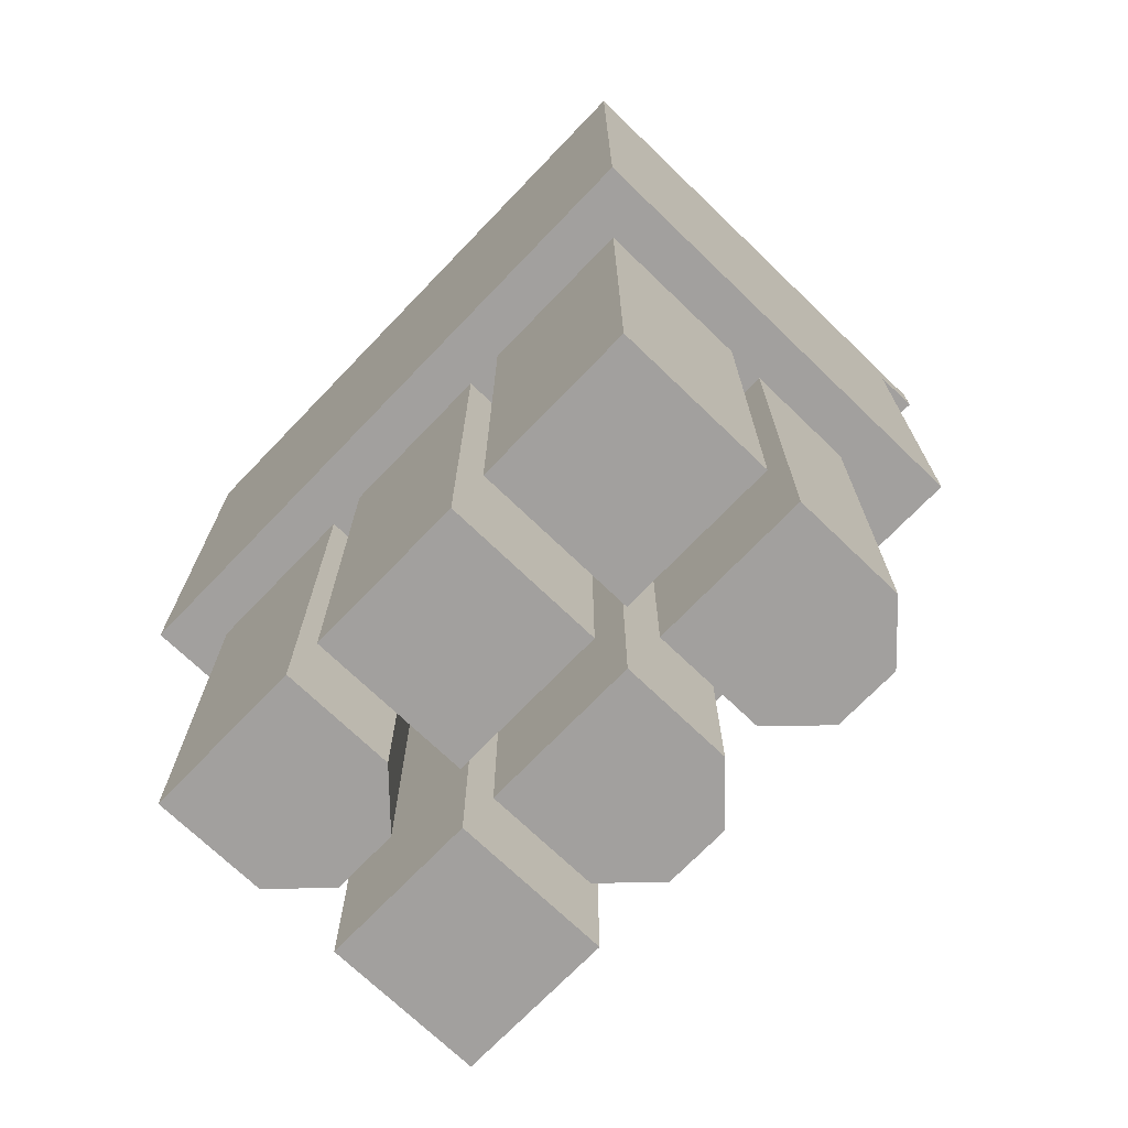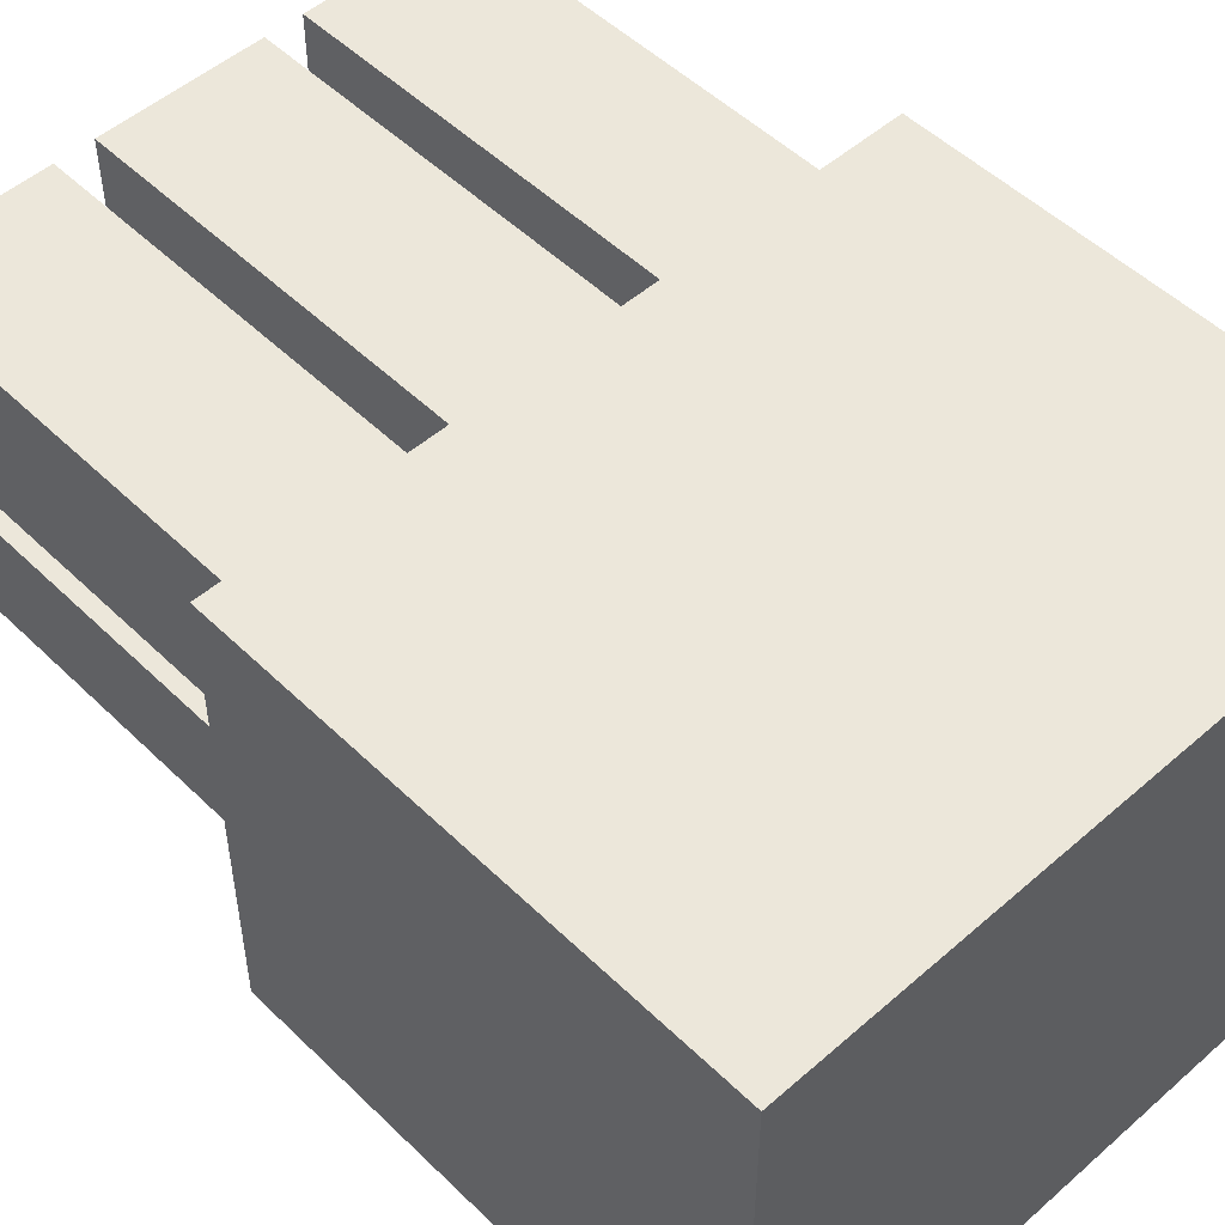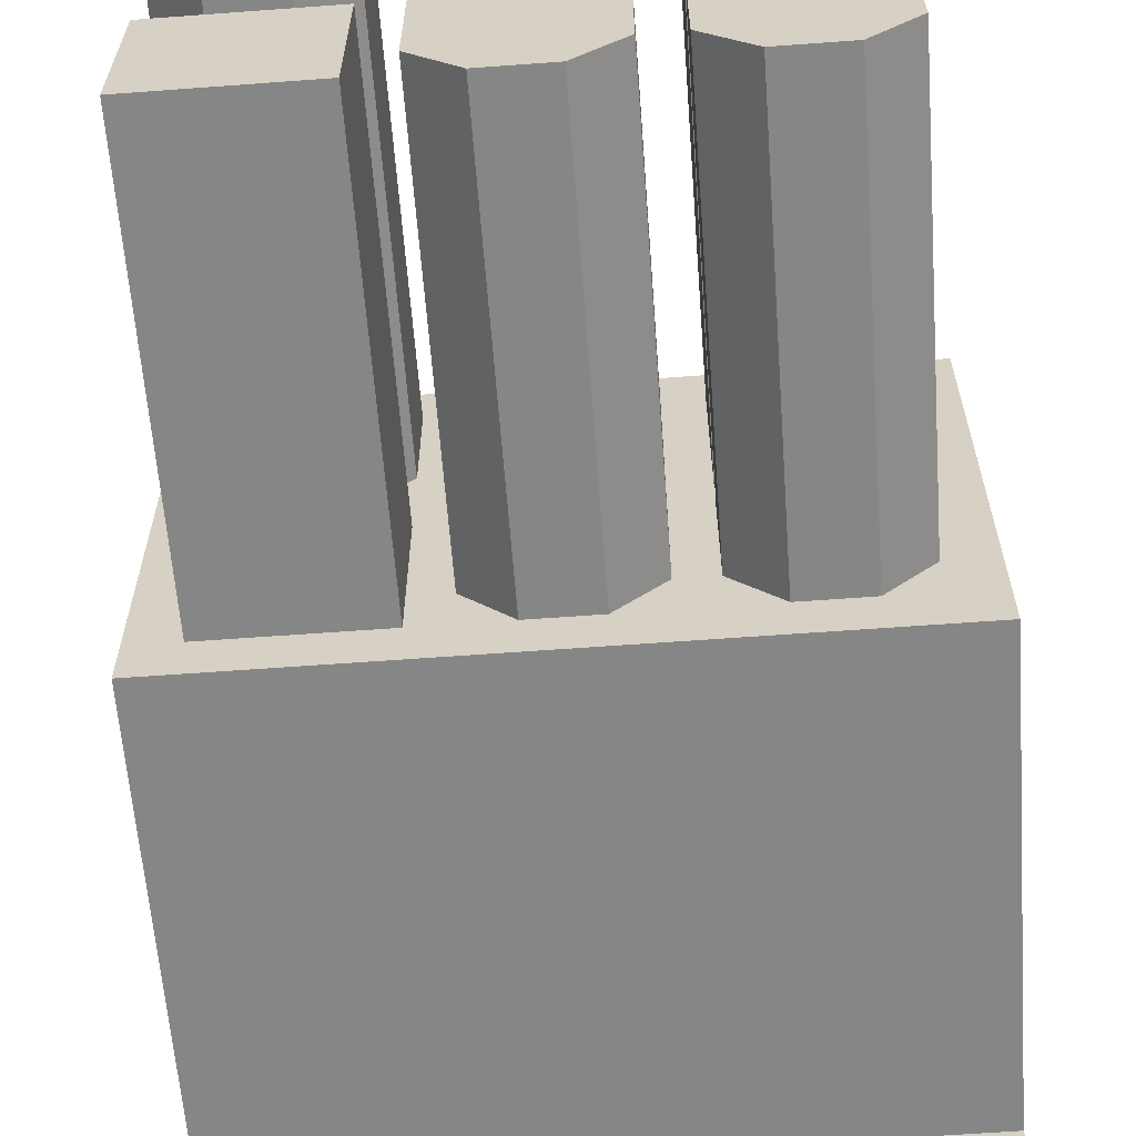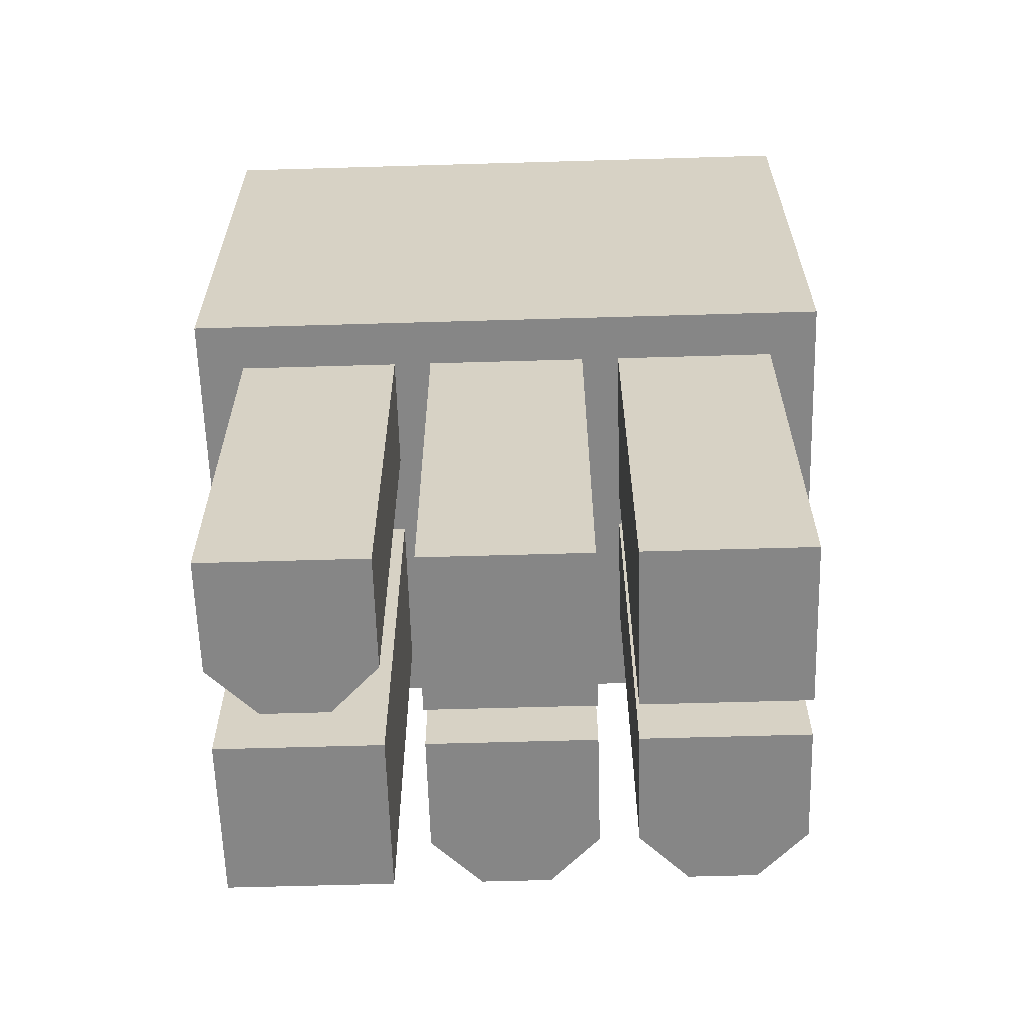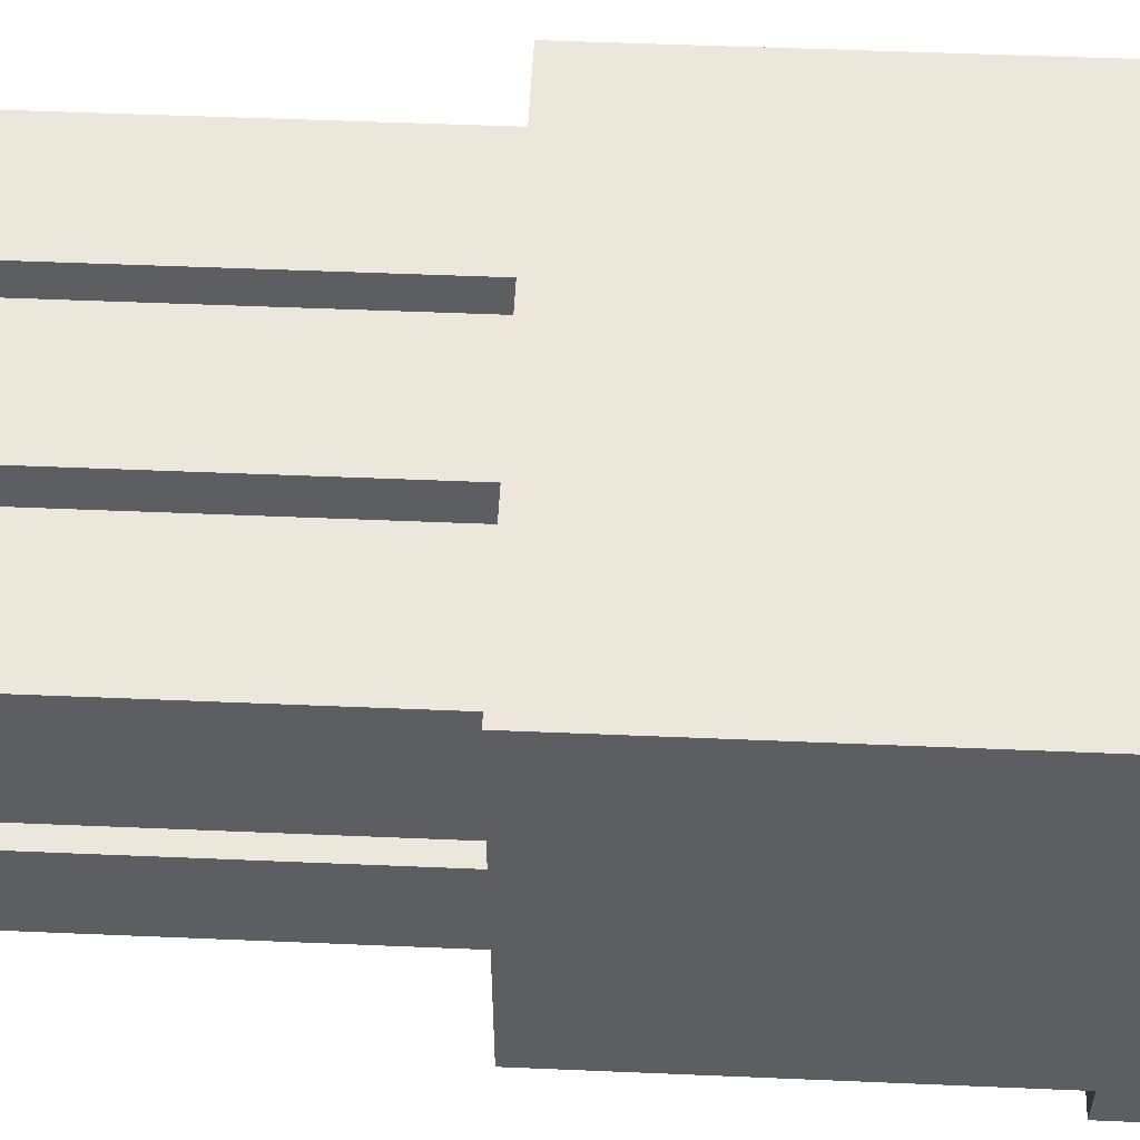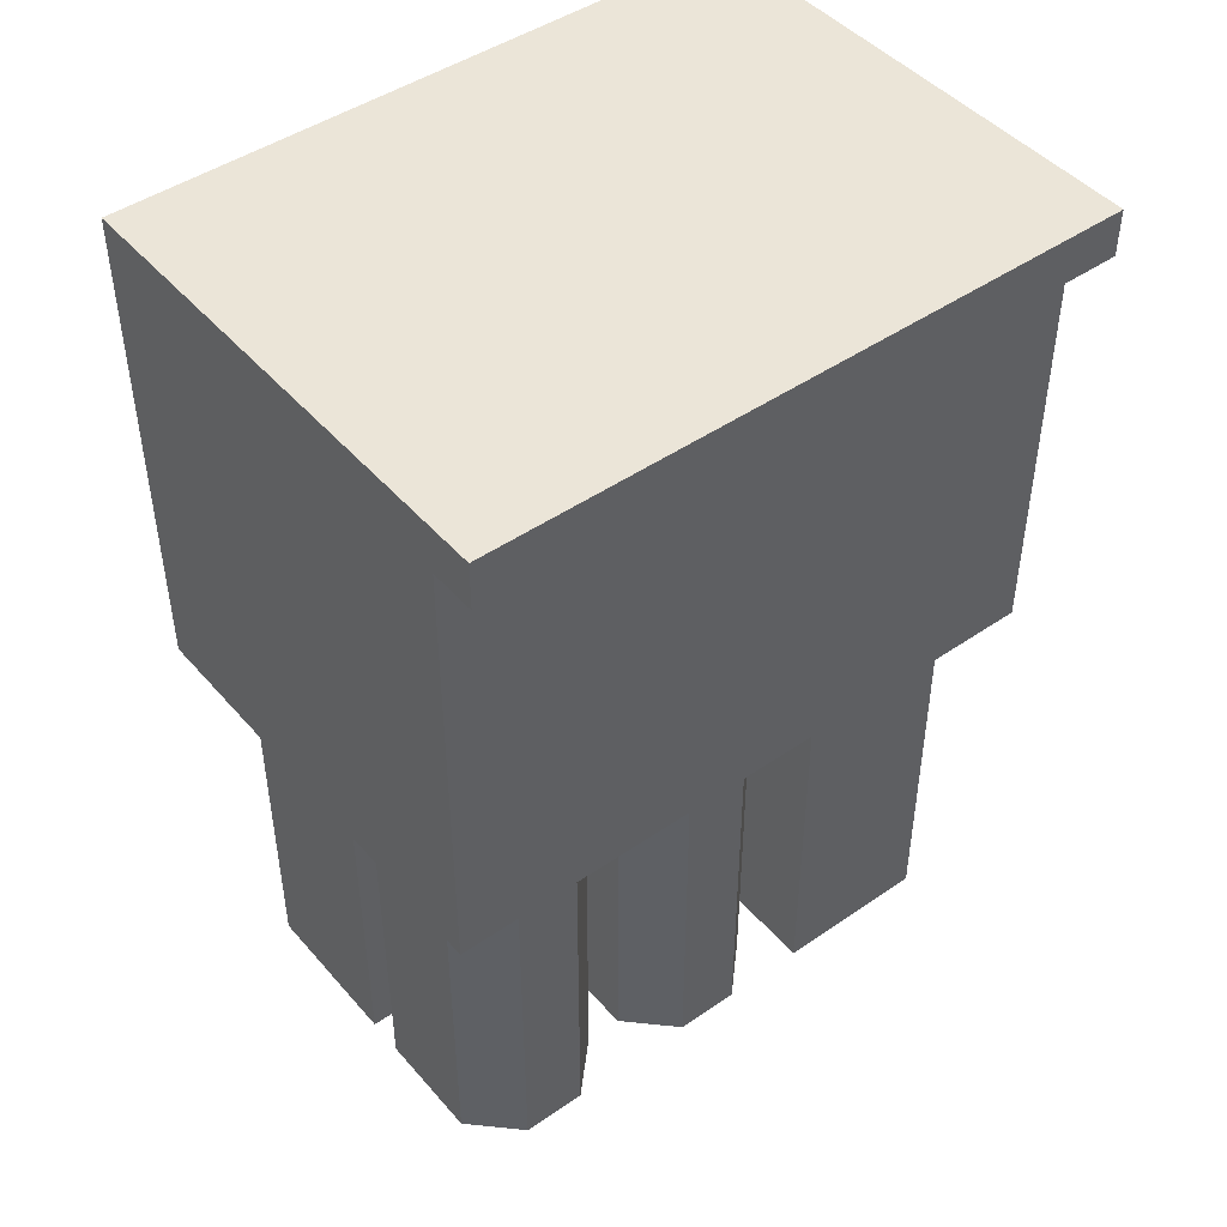
<metadata>
{"format":"obj","ext":"obj","renderer":"f3d","projection":"perspective","resolution":1024,"background":"white","views":[{"elev":-71.9,"azim":46.1,"up":"+Y"},{"elev":51.1,"azim":136.4,"up":"+Z"},{"elev":-62.0,"azim":4.3,"up":"+Z"},{"elev":-62.0,"azim":1.7,"up":"+Y"},{"elev":52.4,"azim":92.6,"up":"+Z"},{"elev":46.0,"azim":141.7,"up":"+Y"}]}
</metadata>
<code>
v -0.0069 0.0107 -0.001
v -0.0069 0.0107 -0.001
v -0.0069 0.0107 -0.001
v -0.0069 0.0107 0.0096
v -0.0069 0.0107 0.0096
v -0.0069 0.0107 0.0096
v 0.0069 0.0107 0.0096
v 0.0069 0.0107 0.0096
v 0.0069 0.0107 0.0096
v 0.0069 0.0107 -0.001
v 0.0069 0.0107 -0.001
v 0.0069 0.0107 -0.001
v -0.0069 0.0097 -0.001
v -0.0069 0.0097 -0.001
v -0.0069 0.0097 -0.001
v 0.0069 0.0097 -0.001
v 0.0069 0.0097 -0.001
v 0.0069 0.0097 -0.001
v -0.0021 0 0.0096
v -0.0021 0 0.0096
v 0.0021 0 0.0096
v 0.0021 0 0.0096
v -0.0064 0 0.0096
v -0.0064 0 0.0096
v -0.0069 0 0.0096
v -0.0069 0 0.0096
v -0.0069 0 0.0096
v 0.0069 0 0.0096
v 0.0069 0 0.0096
v 0.0069 0 0.0096
v 0.0069 0.0097 -0
v 0.0069 0.0097 -0
v 0.0069 0.0097 -0
v 0.0069 0 0.0048
v 0.0069 0 0.0048
v 0.0069 0 0.0027
v 0.0069 0 0.0027
v 0.0069 0 0.0091
v 0.0069 0 0.0091
v 0.0069 0 -0
v 0.0069 0 -0
v 0.0069 0 -0
v -0.0069 0 0.0048
v -0.0069 0 0.0048
v -0.0069 0 0.0091
v -0.0069 0 0.0091
v -0.0069 0.0097 -0
v -0.0069 0.0097 -0
v -0.0069 0.0097 -0
v -0.0069 0 0.0027
v -0.0069 0 0.0027
v -0.0069 0 0
v -0.0069 0 0
v -0.0069 0 0
v -0.0021 0 -0
v -0.0021 0 -0
v -0.0064 0 -0
v -0.0064 0 -0
v 0.0021 0 -0
v 0.0021 0 -0
v -0.0035 -0 0.0052
v -0.0035 -0 0.0052
v -0.0035 -0 0.0052
v -0.0049 0 0.0052
v -0.0049 0 0.0052
v -0.0049 0 0.0052
v -0.0025 0 0.0062
v -0.0025 0 0.0062
v -0.0025 0 0.0062
v -0.0025 0 0.0086
v -0.0025 0 0.0086
v -0.0025 0 0.0086
v -0.0059 0 0.0086
v -0.0059 0 0.0086
v -0.0059 0 0.0086
v -0.0059 0 0.0062
v -0.0059 0 0.0062
v -0.0059 0 0.0062
v 0.0017 0 0.0086
v 0.0017 0 0.0086
v 0.0017 0 0.0086
v -0.0017 0 0.0086
v -0.0017 0 0.0086
v -0.0017 0 0.0086
v -0.0017 0 0.0052
v -0.0017 0 0.0052
v -0.0017 0 0.0052
v 0.0017 0 0.0052
v 0.0017 0 0.0052
v 0.0017 0 0.0052
v 0.0059 0 0.0052
v 0.0059 0 0.0052
v 0.0059 0 0.0052
v 0.0059 0 0.0086
v 0.0059 0 0.0086
v 0.0059 0 0.0086
v 0.0025 0 0.0086
v 0.0025 0 0.0086
v 0.0025 0 0.0086
v 0.0025 0 0.0052
v 0.0025 0 0.0052
v 0.0025 0 0.0052
v 0.0017 0 0.0044
v 0.0017 0 0.0044
v 0.0017 0 0.0044
v -0.0017 0 0.0044
v -0.0017 0 0.0044
v -0.0017 0 0.0044
v -0.0017 0 0.0027
v -0.0017 0 0.0027
v 0.0007 -0 0.001
v 0.0007 -0 0.001
v 0.0007 -0 0.001
v -0.0017 0 0.002
v -0.0017 0 0.002
v -0.0017 0 0.002
v 0.0017 0 0.002
v 0.0017 0 0.002
v 0.0017 0 0.002
v 0.0017 0 0.0027
v 0.0017 0 0.0027
v -0.0007 0 0.001
v -0.0007 0 0.001
v -0.0007 0 0.001
v -0.0025 0 0.0044
v -0.0025 0 0.0044
v -0.0025 0 0.0044
v -0.0059 0 0.0044
v -0.0059 0 0.0044
v -0.0059 0 0.0044
v -0.0059 0 0.0027
v -0.0059 0 0.0027
v -0.0025 0 0.001
v -0.0025 0 0.001
v -0.0025 0 0.001
v -0.0059 0 0.001
v -0.0059 0 0.001
v -0.0059 0 0.001
v -0.0025 0 0.0027
v -0.0025 0 0.0027
v 0.0059 0 0.0044
v 0.0059 0 0.0044
v 0.0059 0 0.0044
v 0.0025 0 0.0044
v 0.0025 0 0.0044
v 0.0025 0 0.0044
v 0.0025 0 0.0027
v 0.0025 0 0.0027
v 0.0049 -0 0.001
v 0.0049 -0 0.001
v 0.0049 -0 0.001
v 0.0035 0 0.001
v 0.0035 0 0.001
v 0.0035 0 0.001
v 0.0059 0 0.002
v 0.0059 0 0.002
v 0.0059 0 0.002
v 0.0059 0 0.0027
v 0.0059 0 0.0027
v 0.0025 0 0.002
v 0.0025 0 0.002
v 0.0025 0 0.002
v -0.0064 0 0.0091
v -0.0064 0 0.0048
v -0.0064 0 0.0027
v -0.0021 0 0.0048
v -0.0021 0 0.0091
v 0.0021 0 0.0048
v 0.0021 0 0.0091
v 0.0021 0 0.0027
v -0.0021 0 0.0027
v 0.0059 -0.0089 0.0086
v 0.0059 -0.0089 0.0086
v 0.0059 -0.0089 0.0086
v 0.0025 -0.0089 0.0086
v 0.0025 -0.0089 0.0086
v 0.0025 -0.0089 0.0086
v 0.0025 -0.0089 0.0052
v 0.0025 -0.0089 0.0052
v 0.0025 -0.0089 0.0052
v 0.0059 -0.0089 0.0052
v 0.0059 -0.0089 0.0052
v 0.0059 -0.0089 0.0052
v 0.0059 -0.0089 0.0044
v 0.0059 -0.0089 0.0044
v 0.0059 -0.0089 0.0044
v 0.0025 -0.0089 0.0044
v 0.0025 -0.0089 0.0044
v 0.0025 -0.0089 0.0044
v 0.0035 -0.0089 0.001
v 0.0035 -0.0089 0.001
v 0.0035 -0.0089 0.001
v 0.0049 -0.0089 0.001
v 0.0049 -0.0089 0.001
v 0.0049 -0.0089 0.001
v 0.0025 -0.0089 0.002
v 0.0025 -0.0089 0.002
v 0.0025 -0.0089 0.002
v 0.0059 -0.0089 0.002
v 0.0059 -0.0089 0.002
v 0.0059 -0.0089 0.002
v 0.0017 -0.0089 0.0086
v 0.0017 -0.0089 0.0086
v 0.0017 -0.0089 0.0086
v -0.0017 -0.0089 0.0086
v -0.0017 -0.0089 0.0086
v -0.0017 -0.0089 0.0086
v -0.0017 -0.0089 0.0052
v -0.0017 -0.0089 0.0052
v -0.0017 -0.0089 0.0052
v 0.0017 -0.0089 0.0052
v 0.0017 -0.0089 0.0052
v 0.0017 -0.0089 0.0052
v 0.0017 -0.0089 0.0044
v 0.0017 -0.0089 0.0044
v 0.0017 -0.0089 0.0044
v -0.0017 -0.0089 0.0044
v -0.0017 -0.0089 0.0044
v -0.0017 -0.0089 0.0044
v -0.0007 -0.0089 0.001
v -0.0007 -0.0089 0.001
v -0.0007 -0.0089 0.001
v 0.0007 -0.0089 0.001
v 0.0007 -0.0089 0.001
v 0.0007 -0.0089 0.001
v -0.0017 -0.0089 0.002
v -0.0017 -0.0089 0.002
v -0.0017 -0.0089 0.002
v 0.0017 -0.0089 0.002
v 0.0017 -0.0089 0.002
v 0.0017 -0.0089 0.002
v -0.0025 -0.0089 0.0086
v -0.0025 -0.0089 0.0086
v -0.0025 -0.0089 0.0086
v -0.0059 -0.0089 0.0086
v -0.0059 -0.0089 0.0086
v -0.0059 -0.0089 0.0086
v -0.0049 -0.0089 0.0052
v -0.0049 -0.0089 0.0052
v -0.0049 -0.0089 0.0052
v -0.0035 -0.0089 0.0052
v -0.0035 -0.0089 0.0052
v -0.0035 -0.0089 0.0052
v -0.0059 -0.0089 0.0062
v -0.0059 -0.0089 0.0062
v -0.0059 -0.0089 0.0062
v -0.0025 -0.0089 0.0062
v -0.0025 -0.0089 0.0062
v -0.0025 -0.0089 0.0062
v -0.0025 -0.0089 0.0044
v -0.0025 -0.0089 0.0044
v -0.0025 -0.0089 0.0044
v -0.0059 -0.0089 0.0044
v -0.0059 -0.0089 0.0044
v -0.0059 -0.0089 0.0044
v -0.0025 -0.0089 0.001
v -0.0025 -0.0089 0.001
v -0.0025 -0.0089 0.001
v -0.0059 -0.0089 0.001
v -0.0059 -0.0089 0.001
v -0.0059 -0.0089 0.001
f 1 4 7
f 7 10 1
f 15 2 11
f 11 18 15
f 8 6 20
f 20 21 8
f 6 23 20
f 6 26 23
f 21 29 8
f 33 9 34
f 34 36 33
f 9 38 34
f 12 9 33
f 9 30 38
f 36 40 33
f 33 16 12
f 5 43 46
f 49 50 43
f 43 5 49
f 49 52 50
f 3 14 49
f 49 5 3
f 46 27 5
f 17 32 47
f 47 13 17
f 48 55 58
f 48 31 60
f 60 55 48
f 31 42 60
f 58 54 48
f 24 25 45
f 163 45 44
f 164 44 51
f 165 51 53
f 19 24 163
f 166 61 66
f 166 67 61
f 167 70 67
f 67 166 167
f 167 163 73
f 163 164 76
f 73 70 167
f 164 66 76
f 76 73 163
f 22 19 167
f 168 169 79
f 169 167 84
f 84 79 169
f 166 85 84
f 84 167 166
f 166 168 88
f 88 85 166
f 28 22 169
f 168 35 93
f 35 39 96
f 96 93 35
f 169 99 96
f 96 39 169
f 168 101 99
f 99 169 168
f 170 168 105
f 168 166 108
f 108 105 168
f 171 110 108
f 108 166 171
f 56 59 113
f 171 56 114
f 59 117 113
f 170 121 117
f 56 124 114
f 117 59 170
f 113 124 56
f 171 166 126
f 166 164 129
f 129 126 166
f 165 132 129
f 129 164 165
f 56 134 138
f 171 139 134
f 165 57 138
f 134 56 171
f 138 57 56
f 37 35 141
f 168 145 141
f 141 35 168
f 170 147 145
f 145 168 170
f 59 41 149
f 149 152 59
f 41 155 149
f 37 159 155
f 170 59 161
f 155 41 37
f 152 161 59
f 161 147 170
f 141 159 37
f 138 132 165
f 126 139 171
f 114 110 171
f 105 121 170
f 93 101 168
f 169 39 28
f 79 88 168
f 167 169 22
f 66 164 166
f 163 167 19
f 53 57 165
f 51 165 164
f 44 164 163
f 45 163 24
f 174 95 98
f 98 177 174
f 173 176 179
f 179 183 173
f 182 91 94
f 94 172 182
f 178 102 92
f 92 181 178
f 175 97 100
f 100 180 175
f 184 143 146
f 146 189 184
f 185 190 194
f 185 197 190
f 185 187 197
f 194 201 185
f 186 200 158
f 200 156 158
f 158 142 186
f 199 195 150
f 150 157 199
f 192 154 151
f 151 193 192
f 198 162 153
f 153 191 198
f 188 144 148
f 148 196 188
f 148 160 196
f 204 80 82
f 82 206 204
f 202 205 209
f 209 213 202
f 212 89 81
f 81 203 212
f 208 86 90
f 90 211 208
f 207 83 87
f 87 210 207
f 214 103 107
f 107 219 214
f 215 222 225
f 215 226 222
f 215 217 226
f 225 229 215
f 216 230 120
f 230 118 120
f 120 104 216
f 231 224 111
f 111 119 231
f 220 123 112
f 112 223 220
f 228 116 122
f 122 221 228
f 218 106 109
f 109 227 218
f 109 115 227
f 233 71 75
f 75 235 233
f 232 239 241
f 232 246 239
f 232 237 246
f 241 248 232
f 249 69 72
f 72 234 249
f 247 243 63
f 63 68 247
f 240 65 62
f 62 242 240
f 244 78 64
f 64 238 244
f 236 74 77
f 77 245 236
f 250 127 130
f 130 253 250
f 256 133 140
f 140 252 256
f 140 125 252
f 259 137 135
f 135 257 259
f 254 128 131
f 131 260 254
f 131 136 260
f 251 255 261
f 261 258 251

</code>
